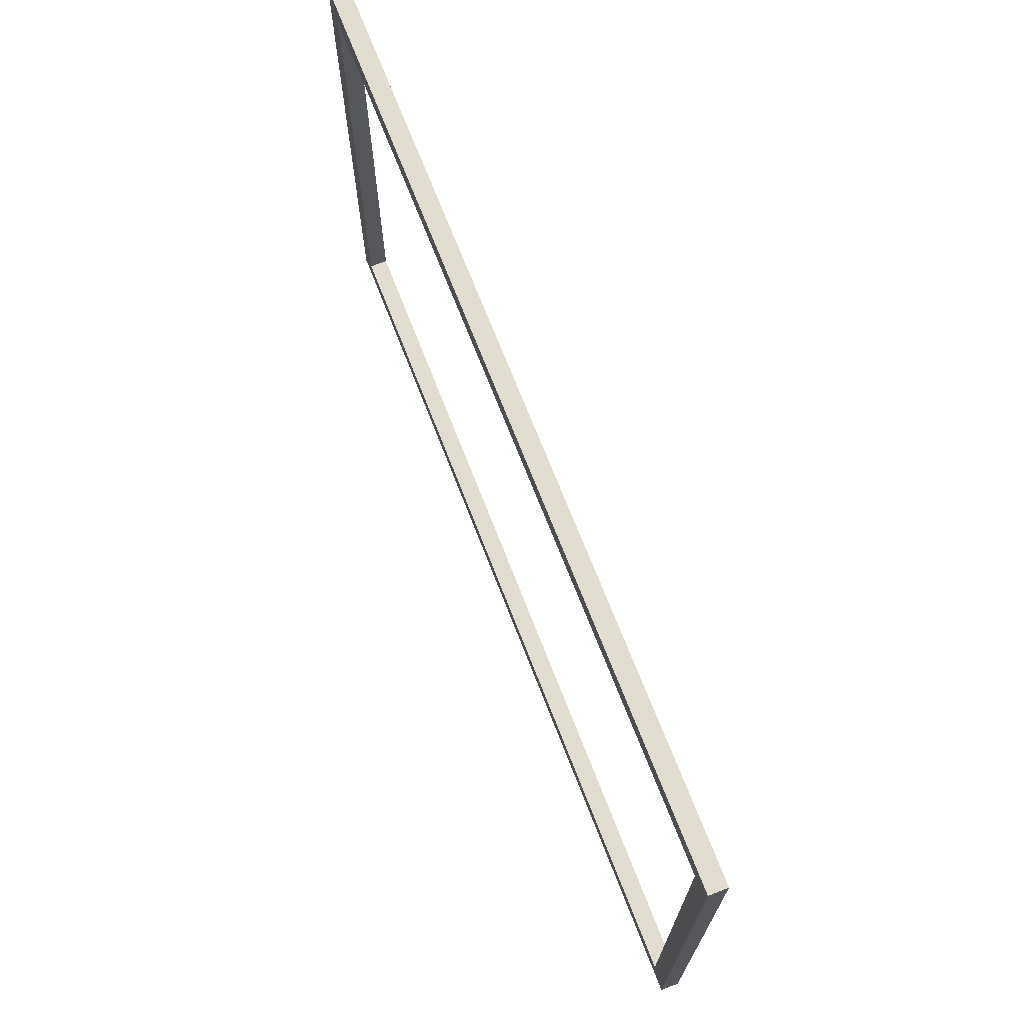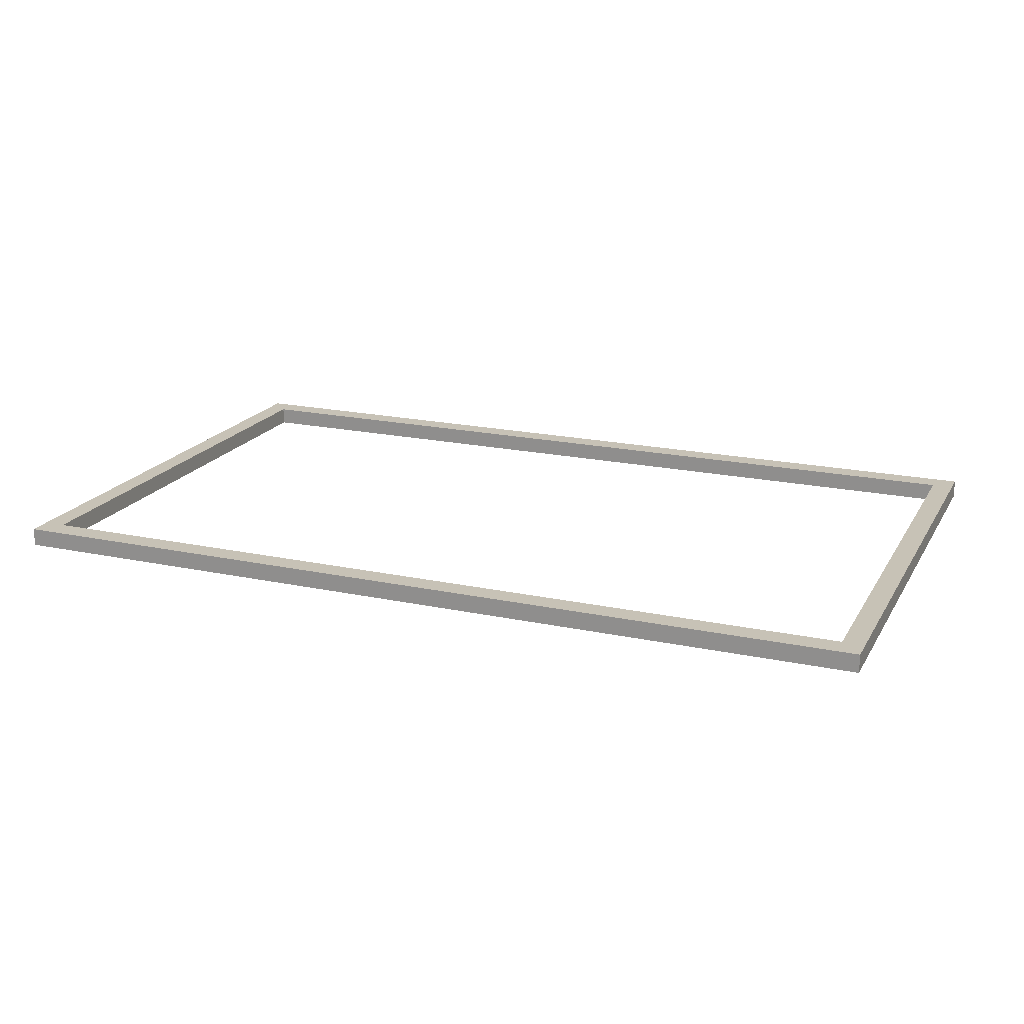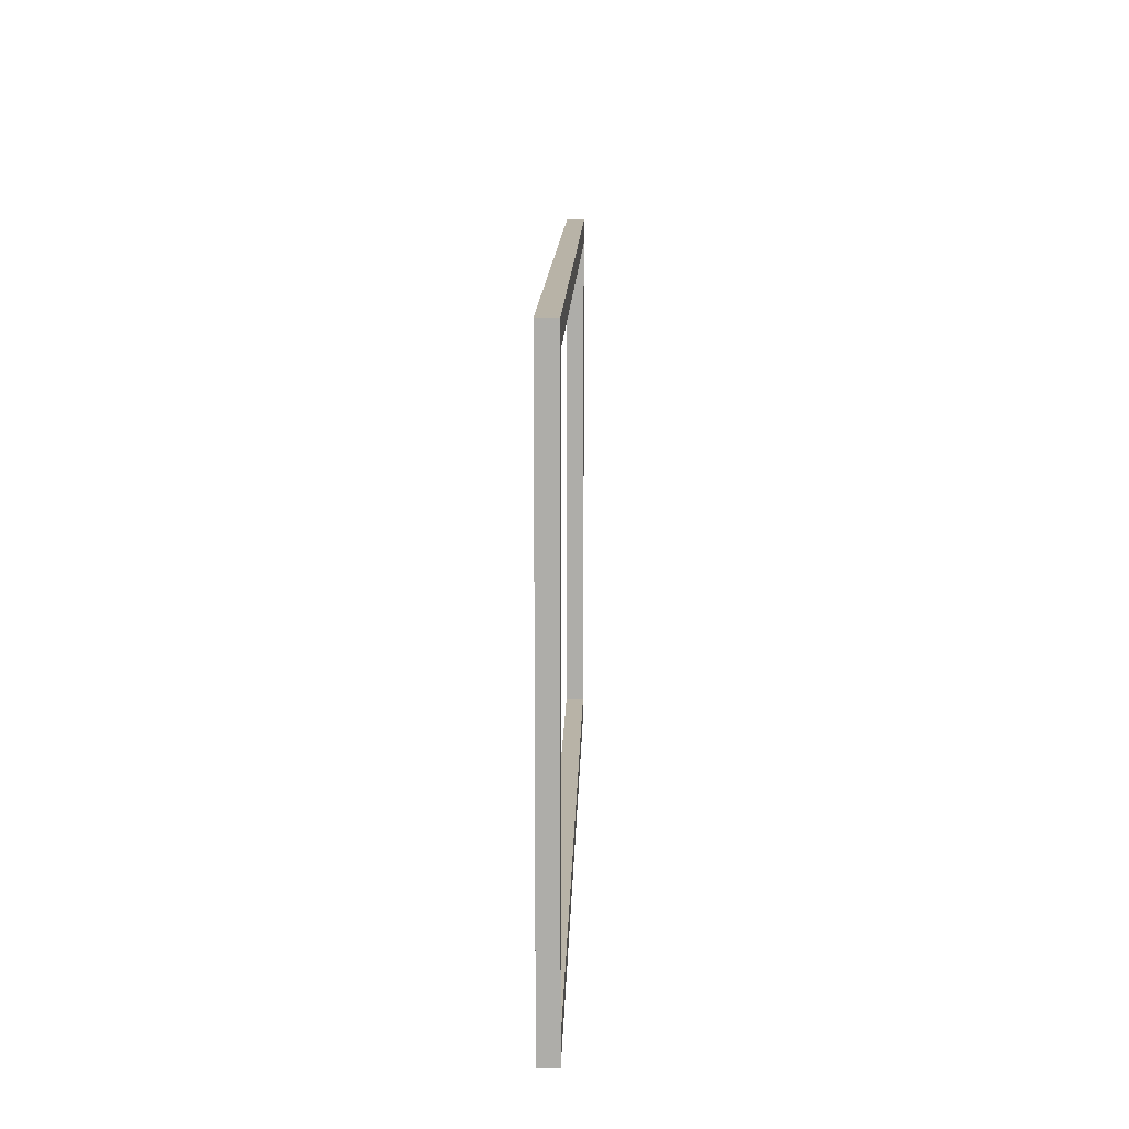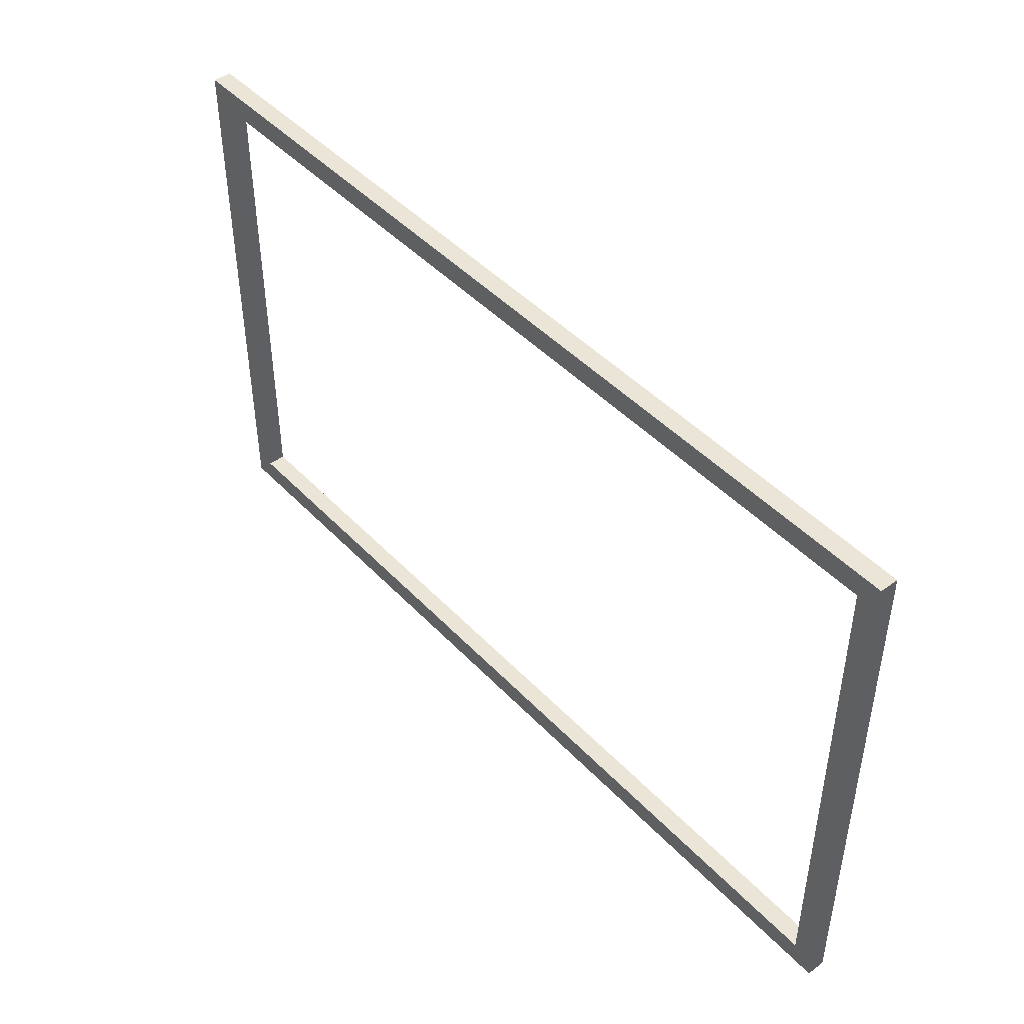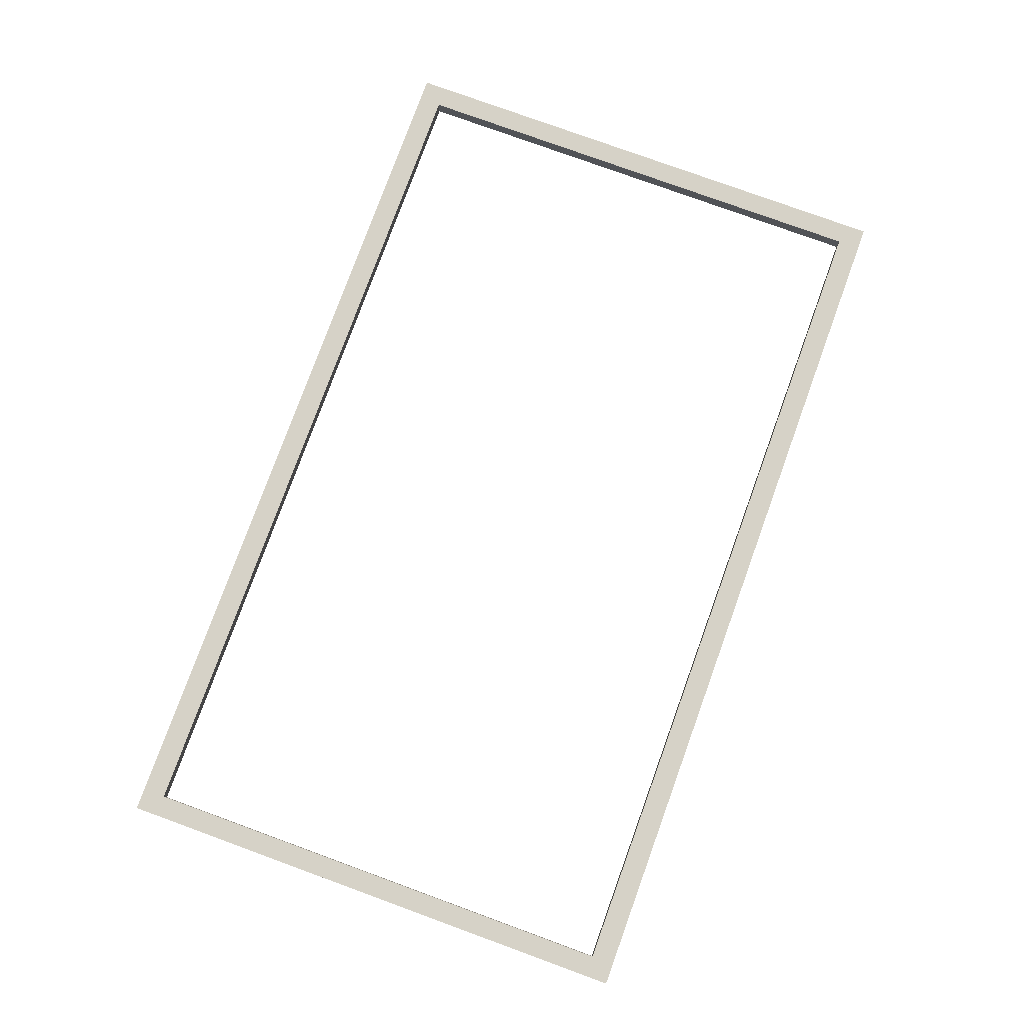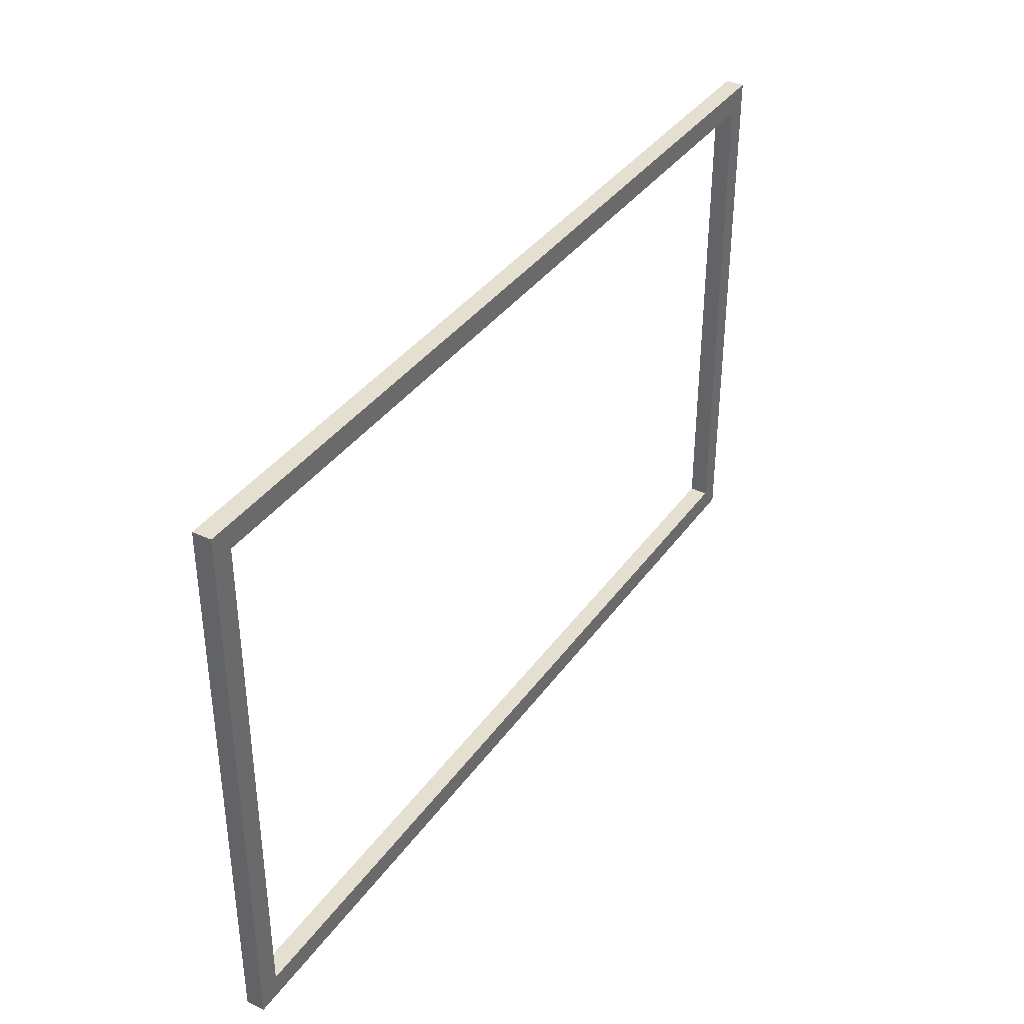
<metadata>
{"format":"obj","ext":"obj","renderer":"f3d","projection":"perspective","resolution":1024,"background":"white","views":[{"elev":69.4,"azim":-111.1,"up":"+Y"},{"elev":19.2,"azim":-158.0,"up":"+Z"},{"elev":12.7,"azim":-88.5,"up":"+Y"},{"elev":45.6,"azim":-130.1,"up":"+Y"},{"elev":78.6,"azim":110.0,"up":"+Z"},{"elev":37.3,"azim":-58.8,"up":"+Y"}]}
</metadata>
<code>
v 100 170.1 4.013
v -100 170.1 4.013
v -95.23 165 4.013
v 95.23 165 4.013
v -100 49.82 4.013
v -95.23 54.94 4.013
v 100 49.82 4.013
v 95.23 54.94 4.013
v 100 49.82 0
v -100 49.82 0
v -95.23 54.94 0
v 95.23 54.94 0
v -100 170.1 0
v -95.23 165 0
v 100 170.1 0
v 95.23 165 0
f 1 7 9 15
f 1 2 3 4
f 2 5 6 3
f 5 7 8 6
f 7 1 4 8
f 9 10 11 12
f 10 13 14 11
f 13 15 16 14
f 15 9 12 16
f 2 1 15 13
f 11 6 8 12
f 5 10 9 7
f 2 13 10 5
f 14 16 4 3
f 16 12 8 4
f 14 3 6 11

</code>
